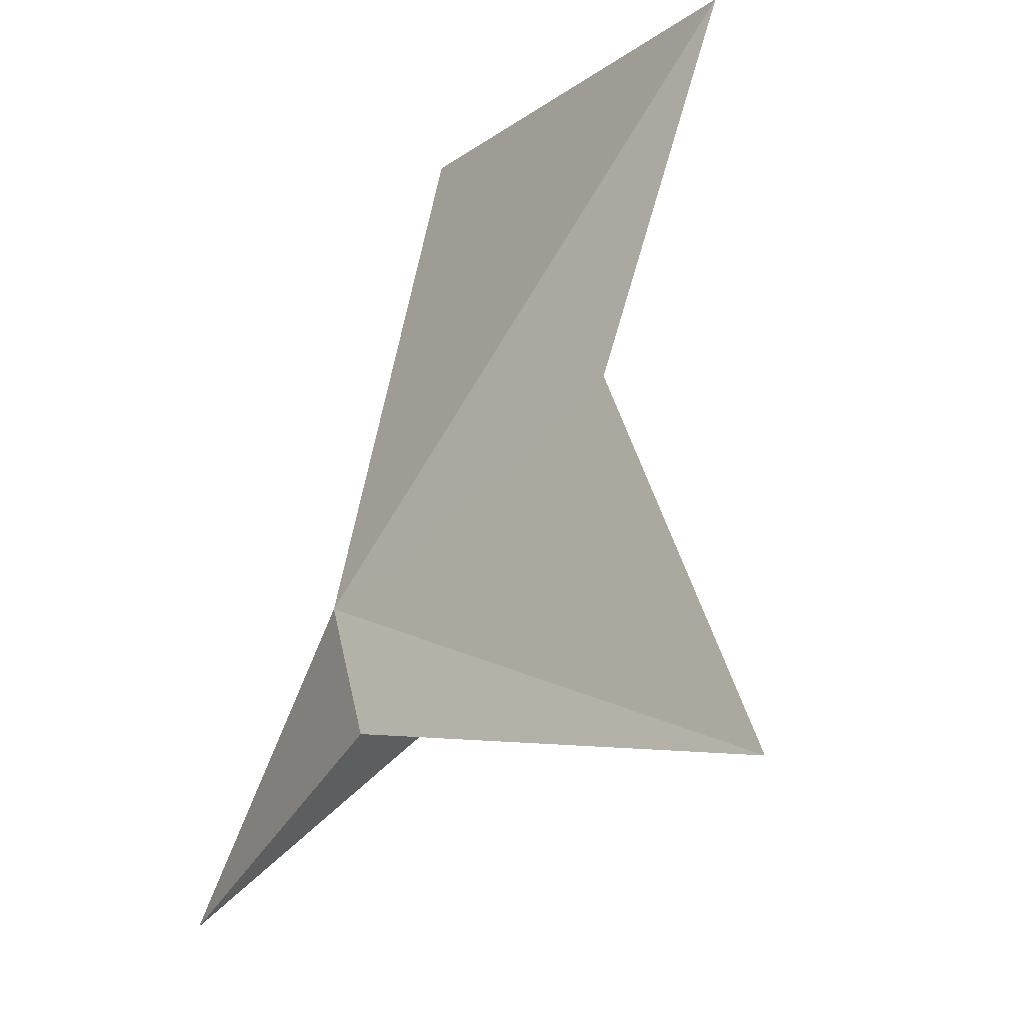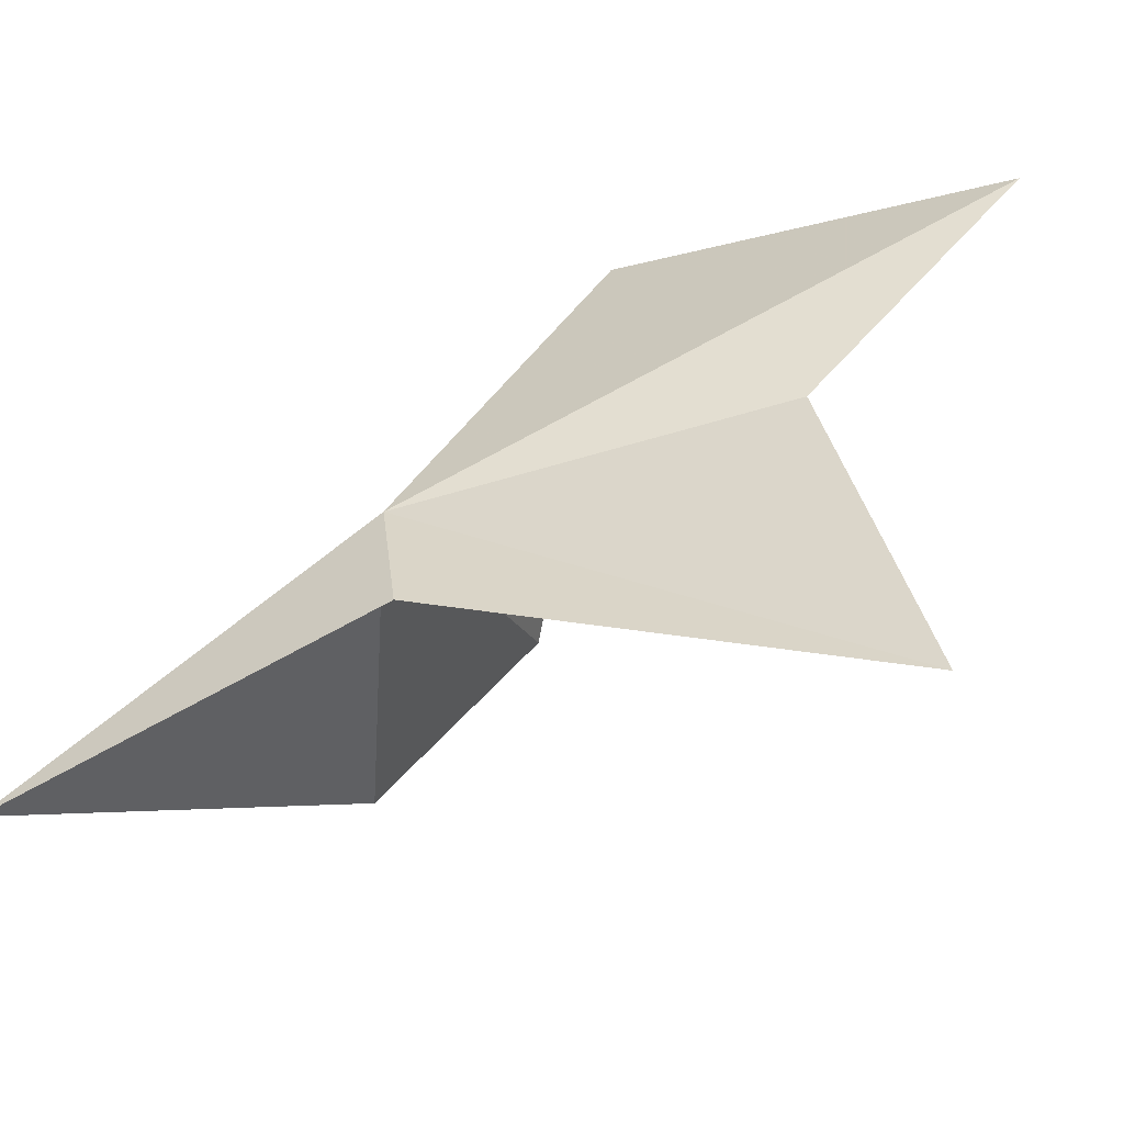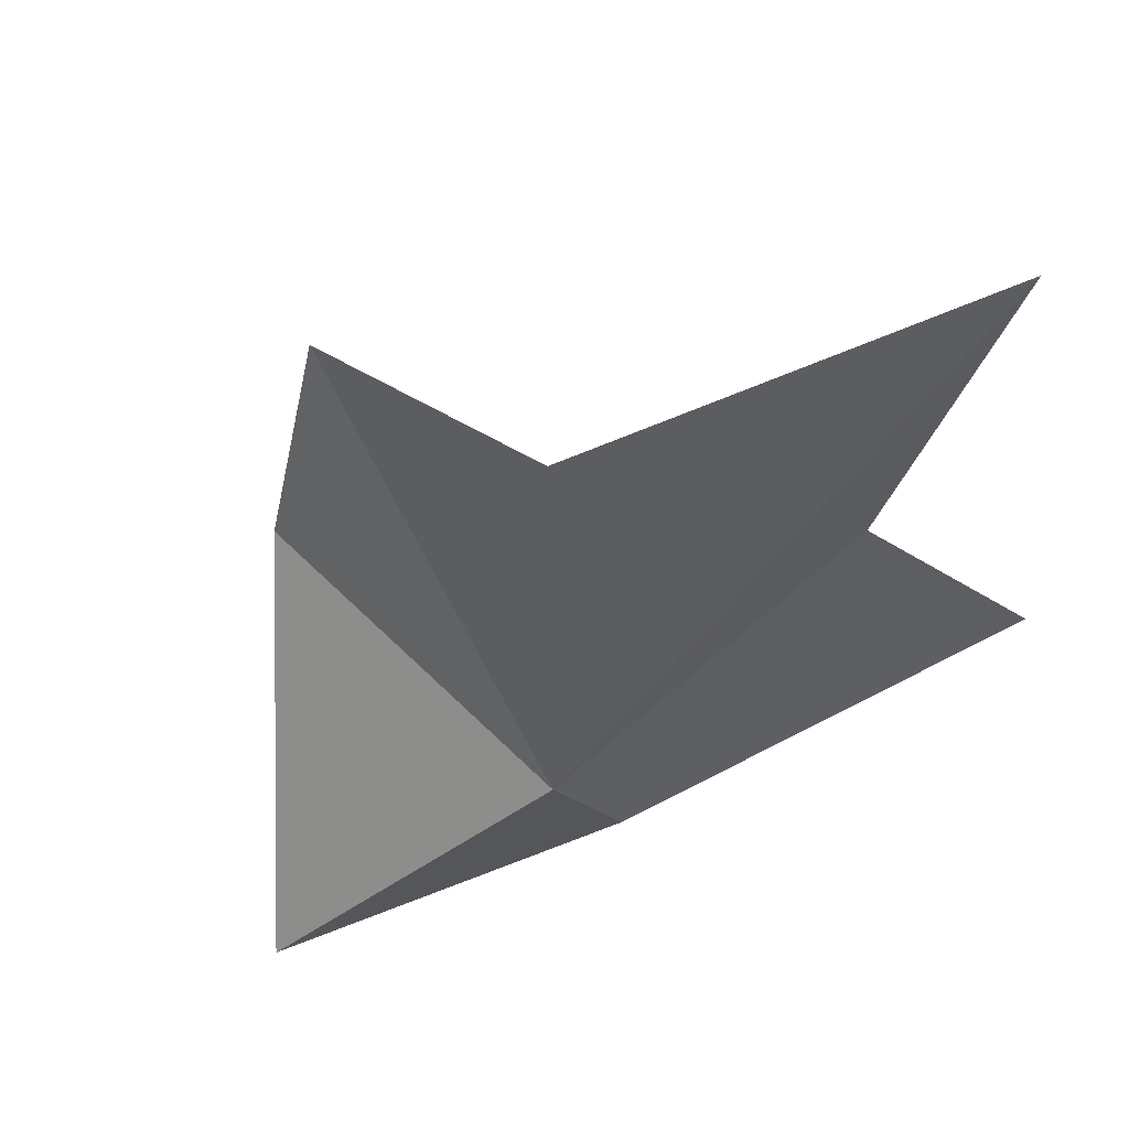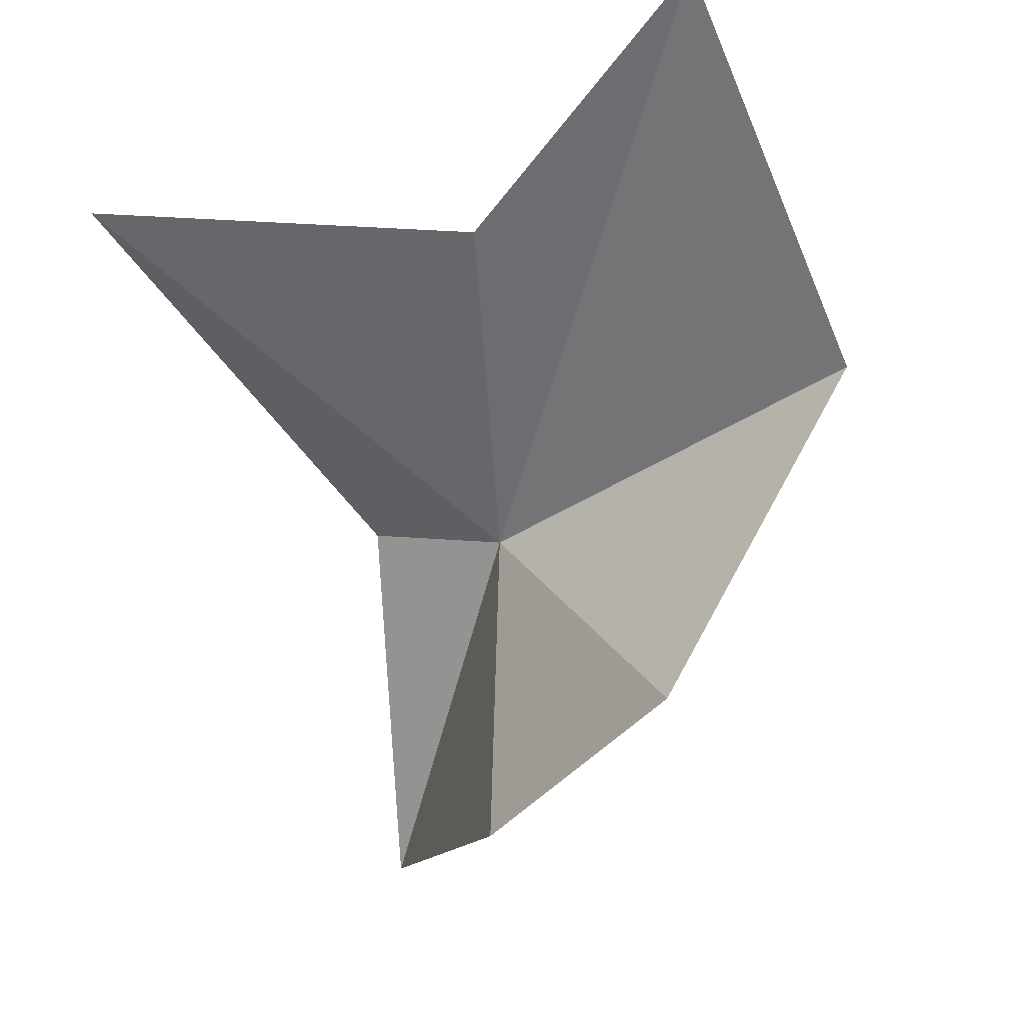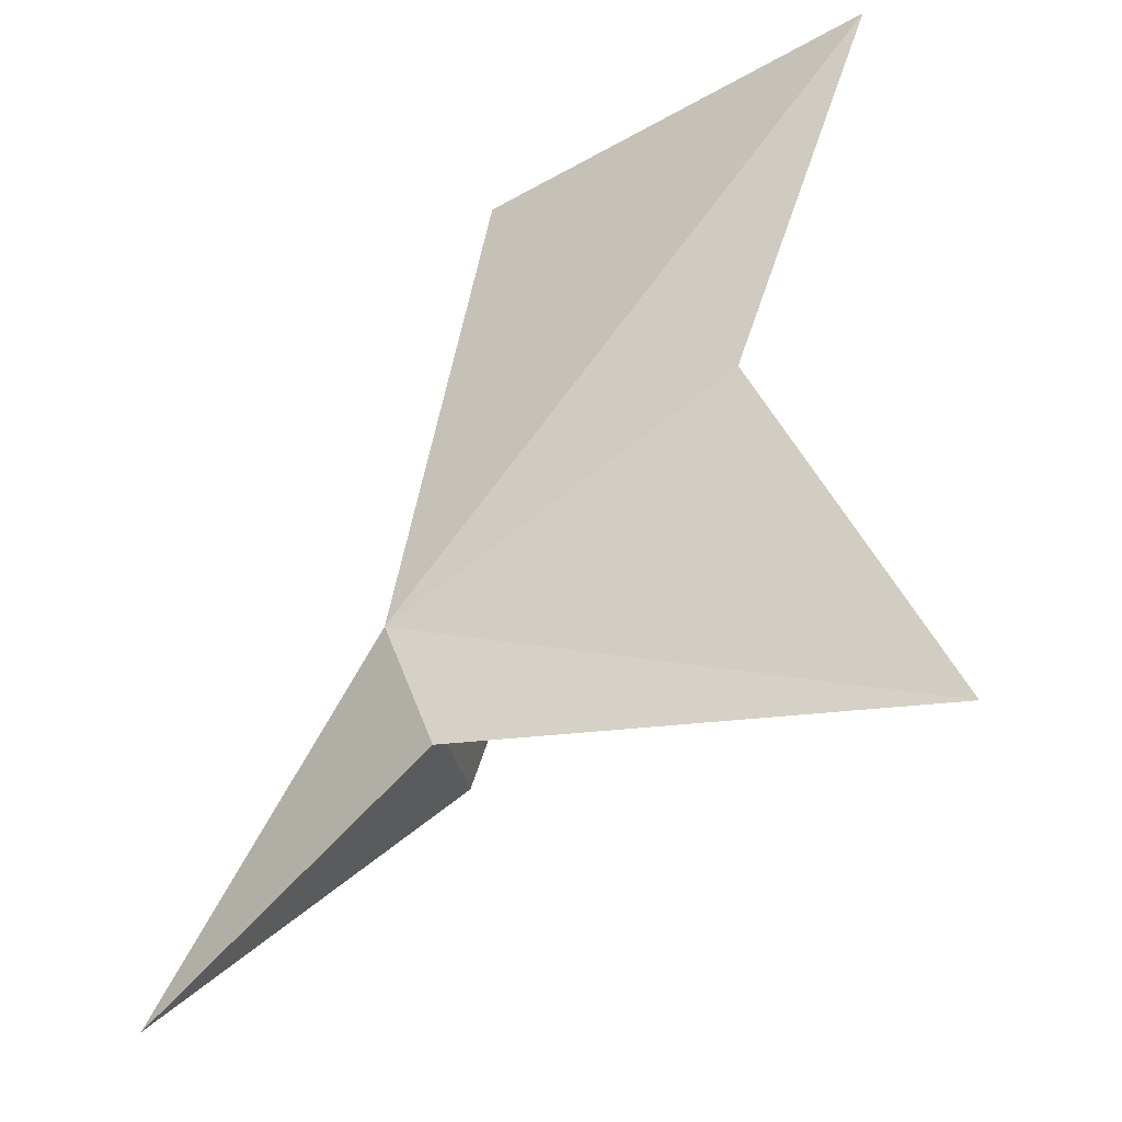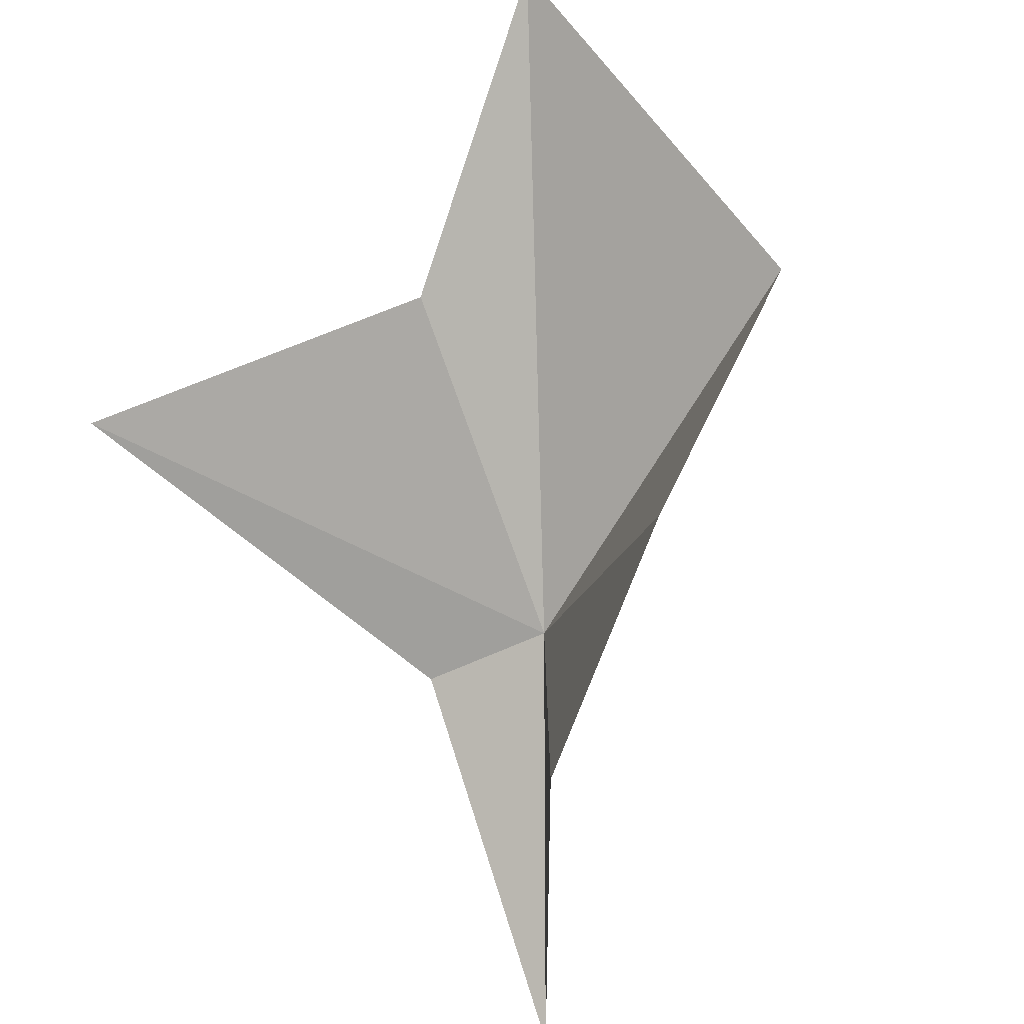
<metadata>
{"format":"obj","ext":"obj","renderer":"f3d","projection":"perspective","resolution":1024,"background":"white","views":[{"elev":-8.4,"azim":-151.1,"up":"+Z"},{"elev":46.7,"azim":-162.9,"up":"+Y"},{"elev":66.3,"azim":138.2,"up":"+Z"},{"elev":-47.0,"azim":-55.8,"up":"+Y"},{"elev":-23.2,"azim":-167.5,"up":"+Z"},{"elev":-77.2,"azim":-39.2,"up":"+Y"}]}
</metadata>
<code>
v 40.72 47.24 35.63
v 35.76 50.51 24.44
v 63.6 34.92 7.717
v 42.56 12.99 33.53
v 34.97 11.74 56.27
v -5.142 59.9 21.35
v 34.38 39.8 76.47
v 0.733 53.72 82.03
v 11.77 52.08 52.67
f 1 3 2
f 1 4 3
f 1 5 4
f 1 2 6
f 1 7 5
f 1 9 8
f 1 6 9
f 1 8 7

</code>
